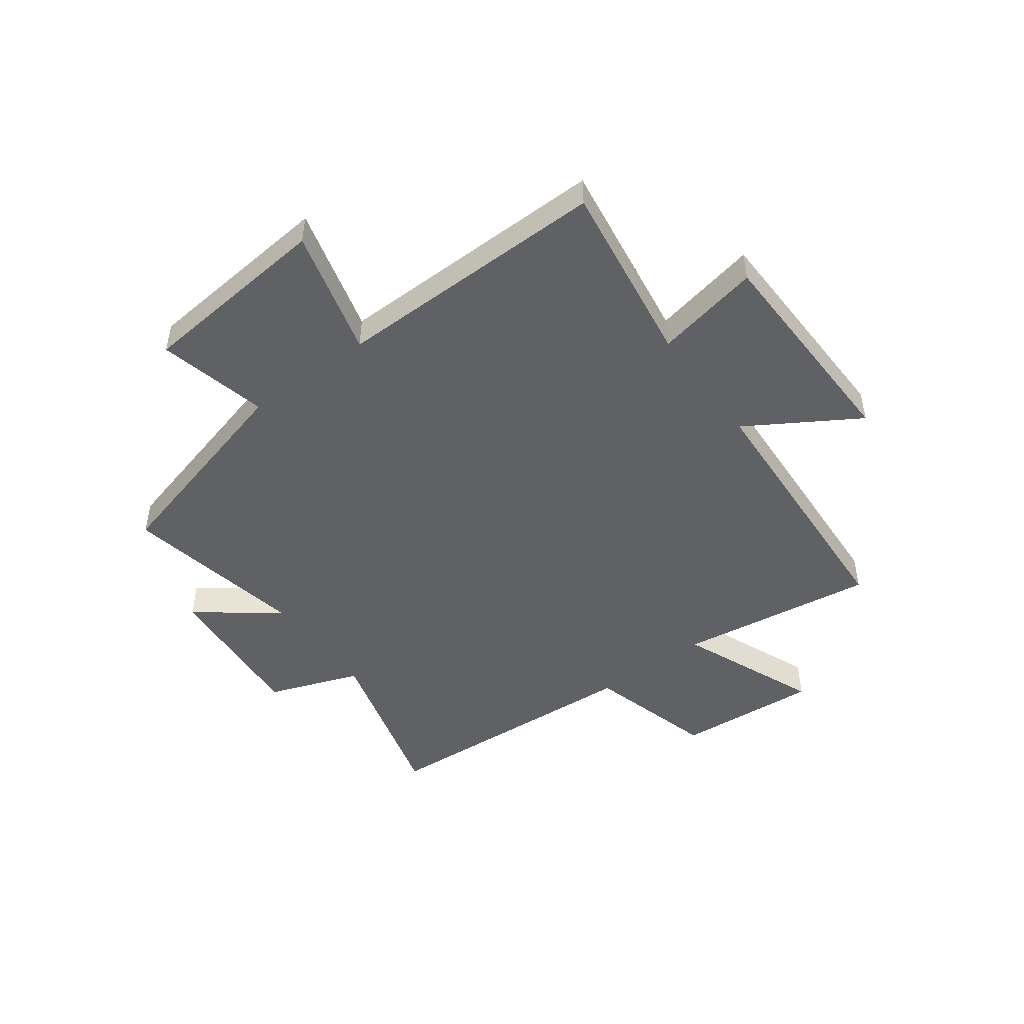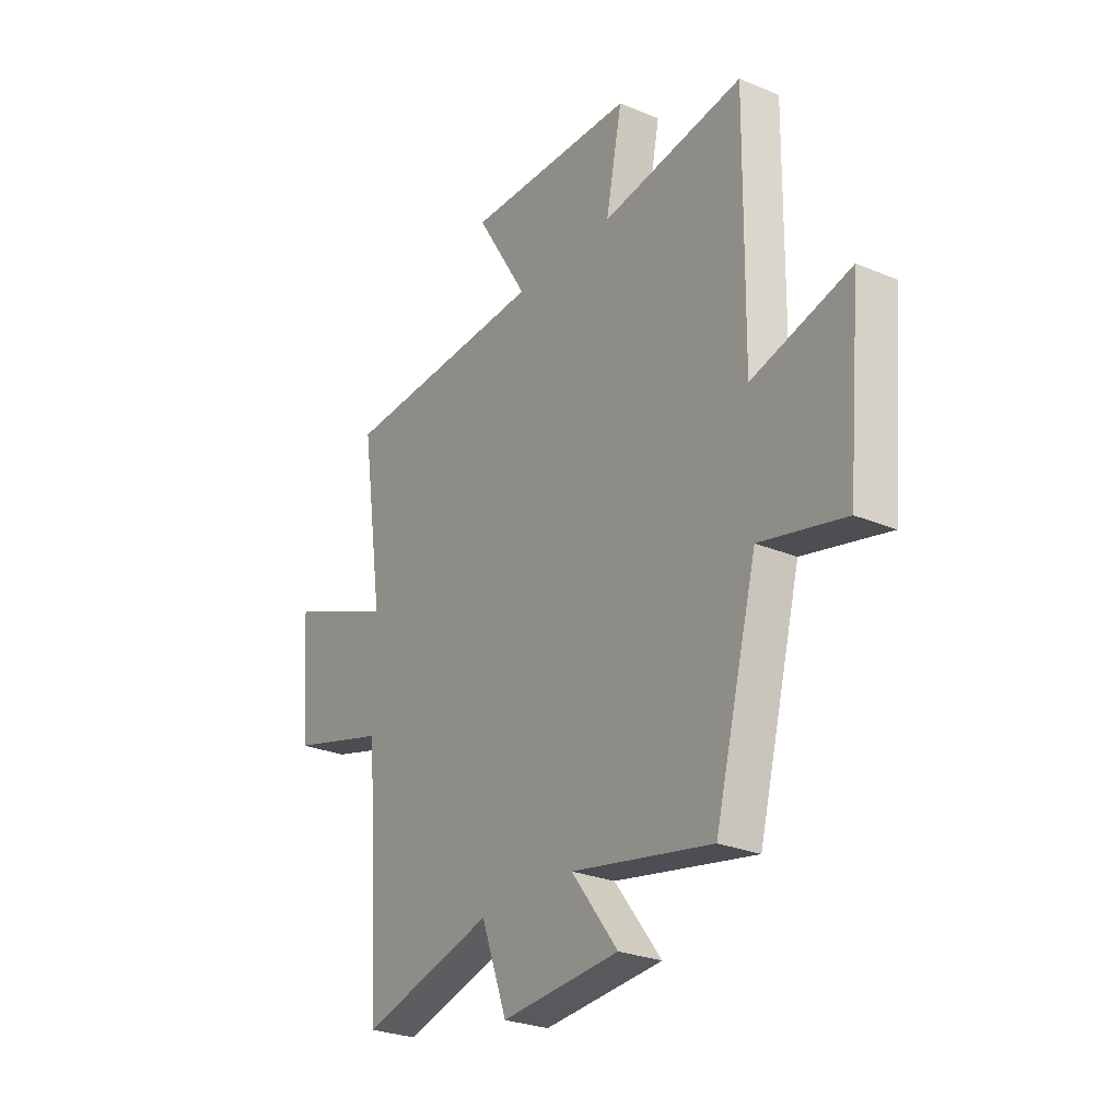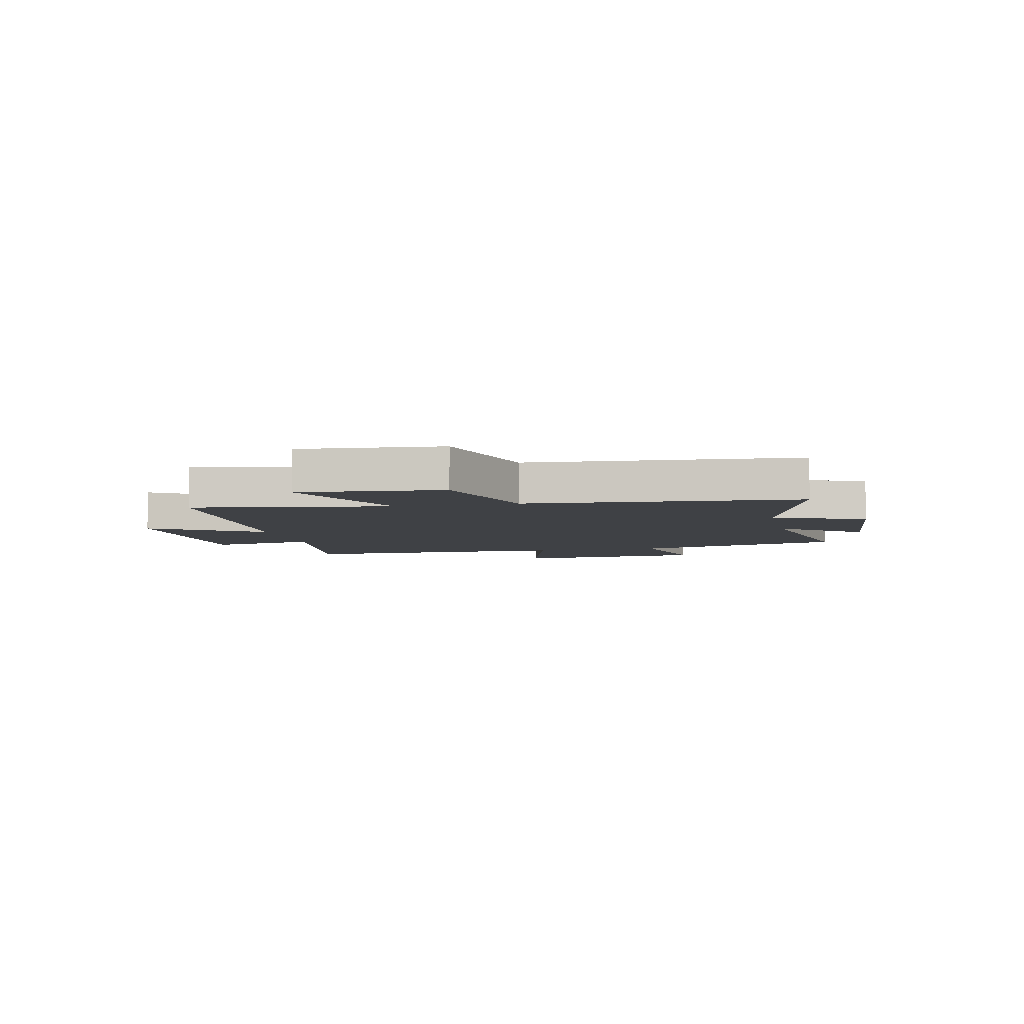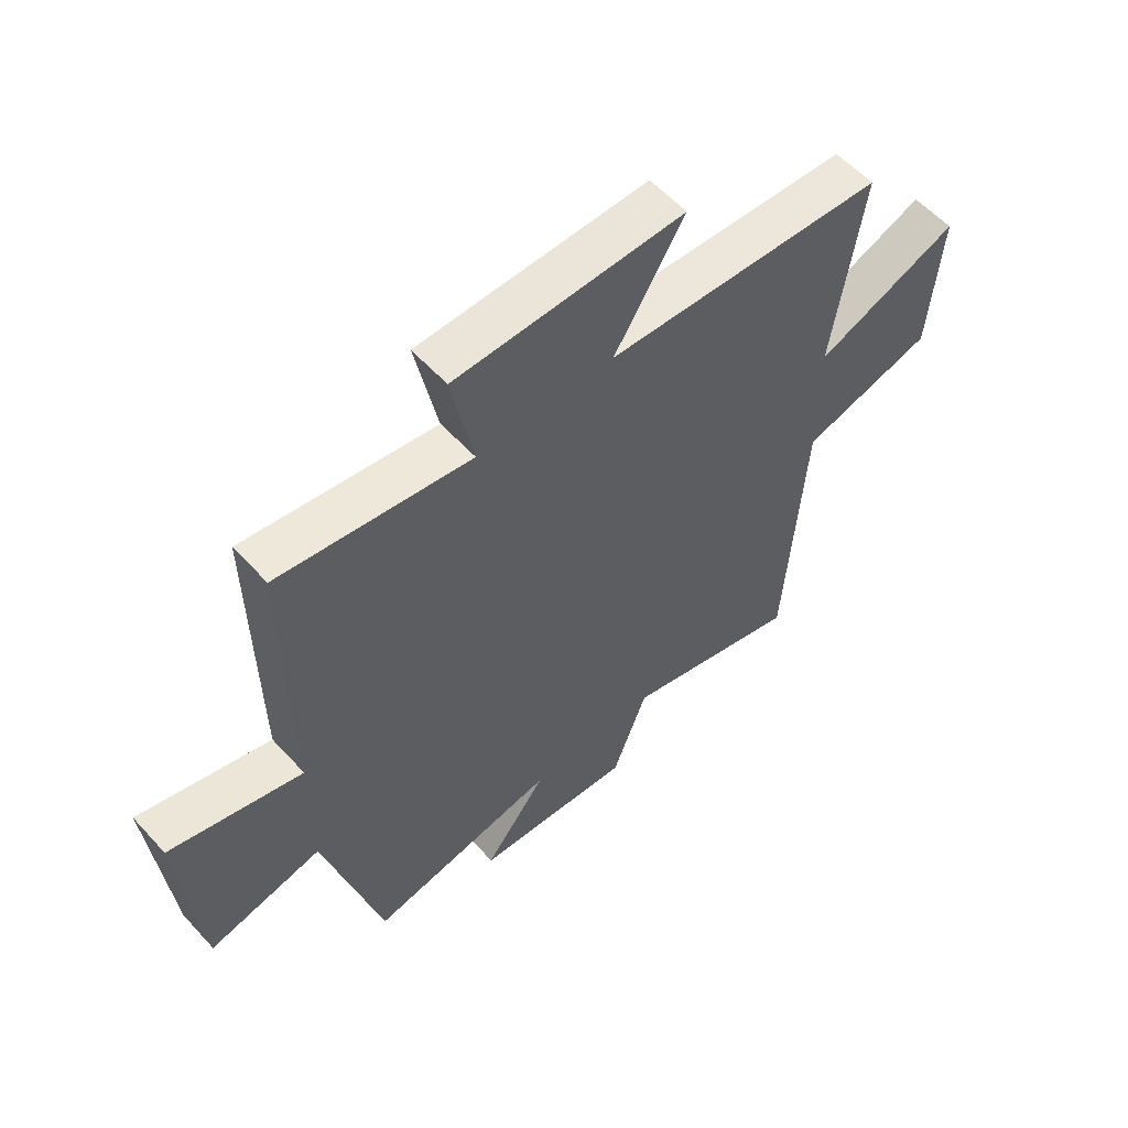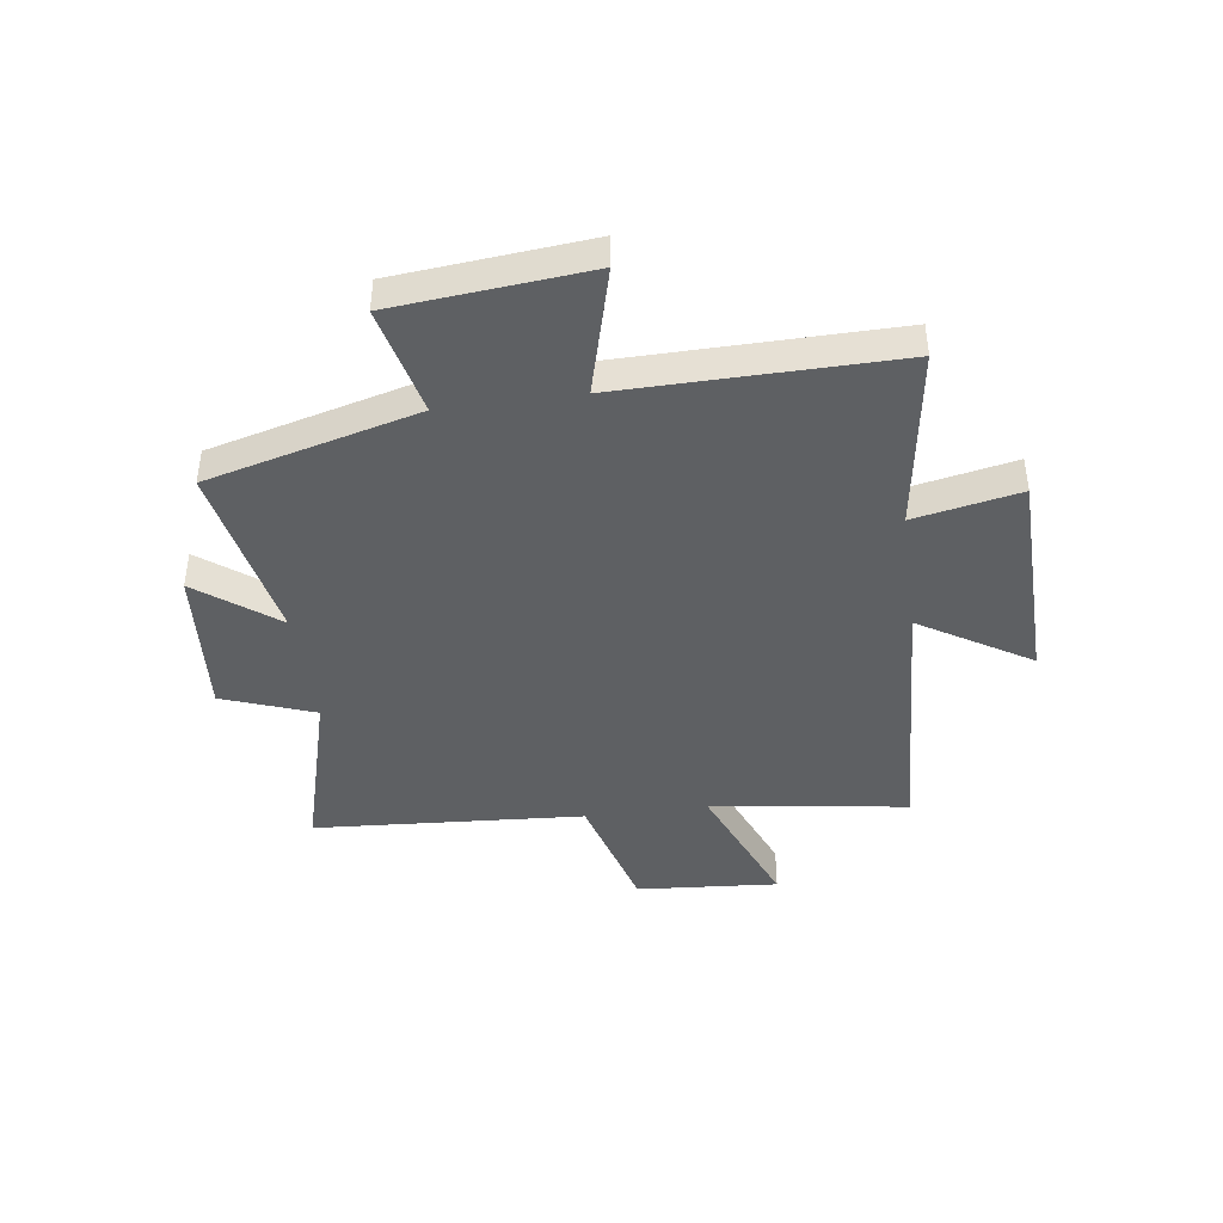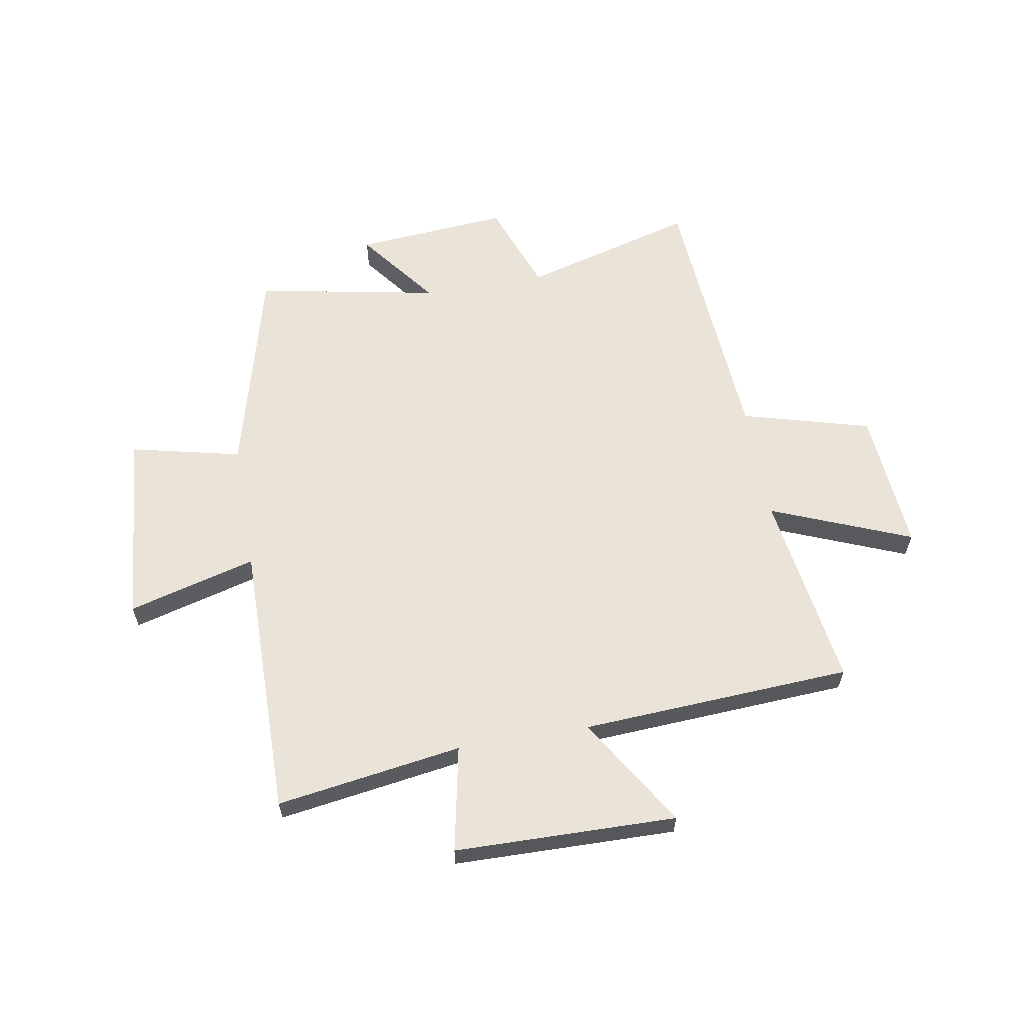
<metadata>
{"format":"obj","ext":"obj","renderer":"f3d","projection":"perspective","resolution":1024,"background":"white","views":[{"elev":-48.2,"azim":-53.4,"up":"+Y"},{"elev":-26.7,"azim":-123.2,"up":"+Z"},{"elev":-5.6,"azim":102.0,"up":"+Y"},{"elev":57.3,"azim":-41.8,"up":"+Z"},{"elev":-42.4,"azim":-82.1,"up":"+Y"},{"elev":61.0,"azim":-9.9,"up":"+Y"}]}
</metadata>
<code>
v -0.505 0.07 0.55
v -0.172 0.07 0.5
v -0.21 0.07 0.69
v 0.188 0.07 0.698
v 0.066 0.07 0.5
v 0.552 0.07 0.473
v 0.5 0.07 0.119
v 0.751 0.07 0.221
v 0.731 0.07 -0.035
v 0.5 0.07 -0.099
v 0.467 0.07 -0.586
v 0.156 0.07 -0.5
v 0.095 0.07 -0.665
v -0.181 0.07 -0.643
v -0.072 0.07 -0.5
v -0.401 0.07 -0.563
v -0.5 0.07 -0.184
v -0.698 0.07 -0.23
v -0.73 0.07 0.118
v -0.5 0.07 0.056
v -0.505 0 0.55
v -0.172 0 0.5
v -0.21 0 0.69
v 0.188 0 0.698
v 0.066 0 0.5
v 0.552 0 0.473
v 0.5 0 0.119
v 0.751 0 0.221
v 0.731 0 -0.035
v 0.5 0 -0.099
v 0.467 0 -0.586
v 0.156 0 -0.5
v 0.095 0 -0.665
v -0.181 0 -0.643
v -0.072 0 -0.5
v -0.401 0 -0.563
v -0.5 0 -0.184
v -0.698 0 -0.23
v -0.73 0 0.118
v -0.5 0 0.056
f 17 18 19 20
f 15 16 17 20
f 15 20 1 2
f 12 13 14 15
f 12 15 2
f 10 11 12 2
f 7 8 9 10
f 7 10 2 3
f 5 6 7
f 5 7 3
f 3 4 5
f 40 39 38 37
f 40 37 36 35
f 22 21 40 35
f 35 34 33 32
f 22 35 32
f 22 32 31 30
f 30 29 28 27
f 23 22 30 27
f 27 26 25
f 23 27 25
f 25 24 23
f 1 21 22 2
f 2 22 23 3
f 3 23 24 4
f 4 24 25 5
f 5 25 26 6
f 6 26 27 7
f 7 27 28 8
f 8 28 29 9
f 9 29 30 10
f 10 30 31 11
f 11 31 32 12
f 12 32 33 13
f 13 33 34 14
f 14 34 35 15
f 15 35 36 16
f 16 36 37 17
f 17 37 38 18
f 18 38 39 19
f 19 39 40 20
f 20 40 21 1

</code>
